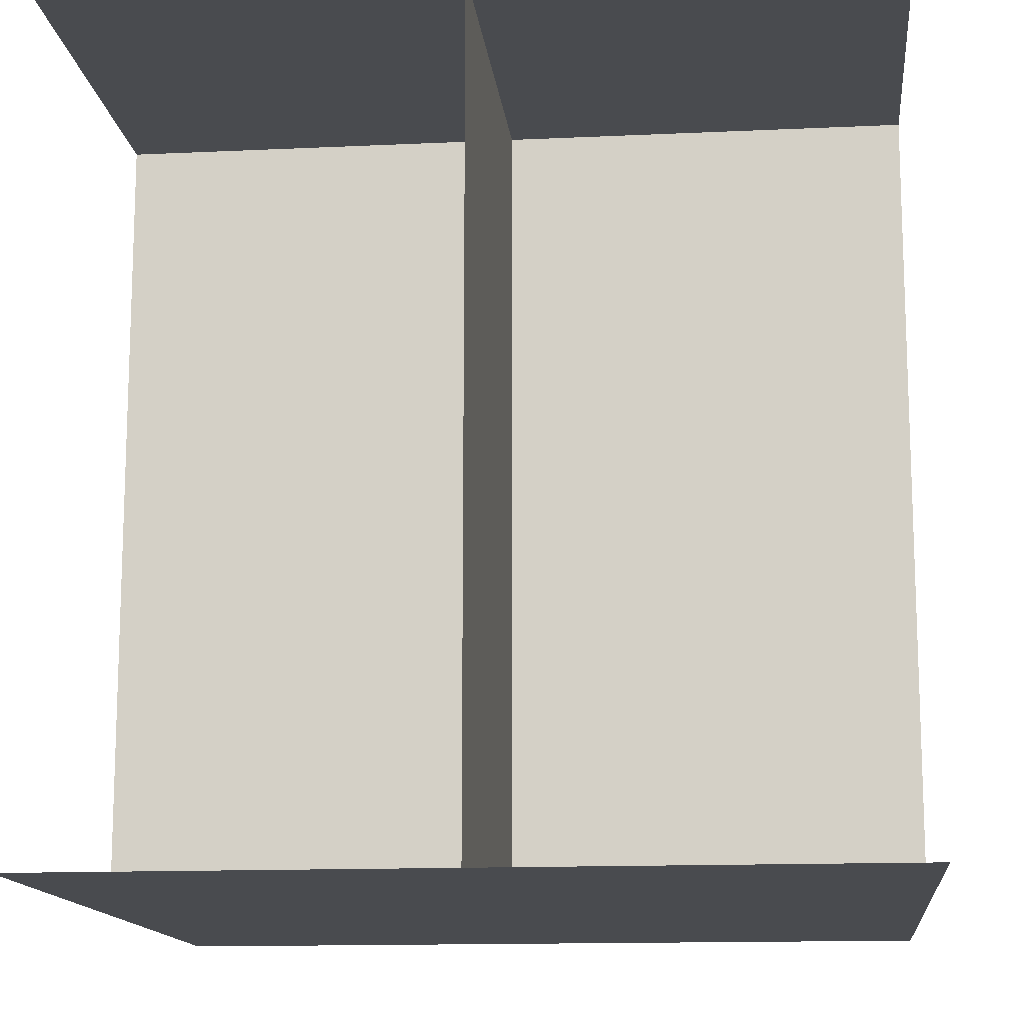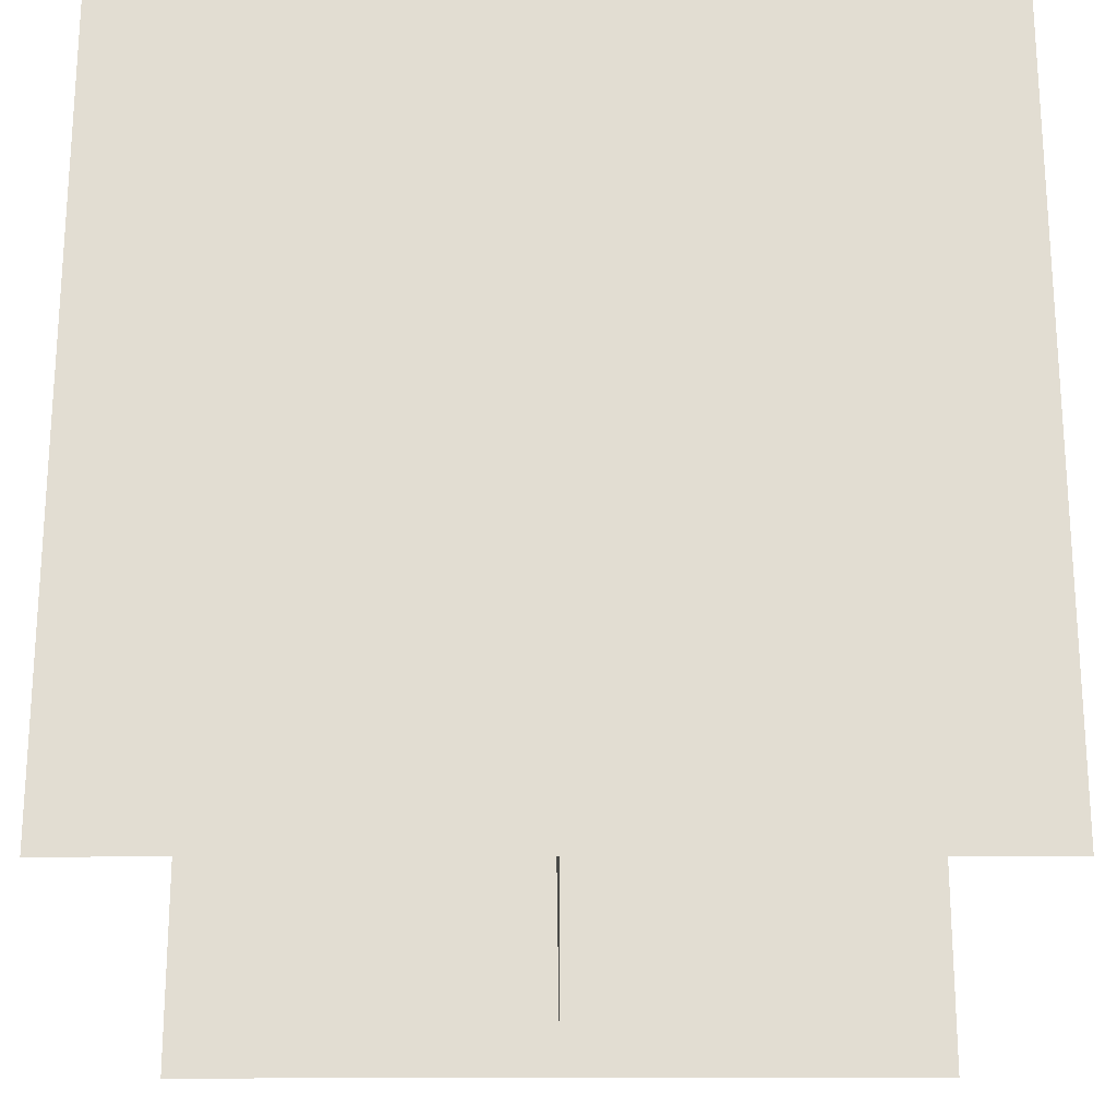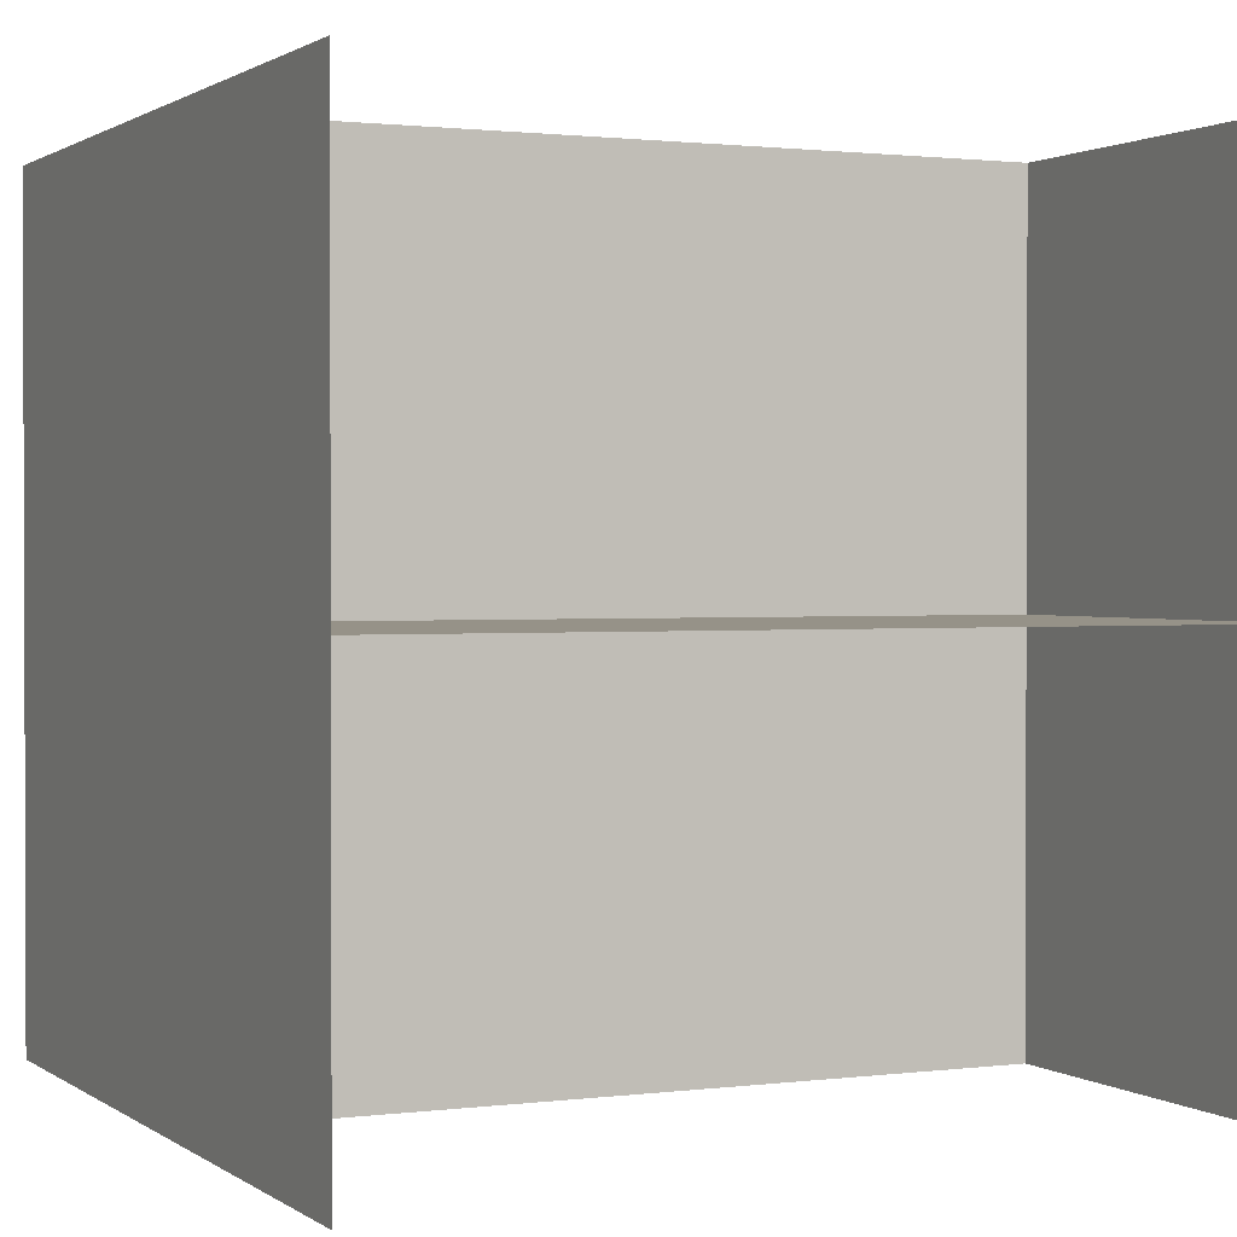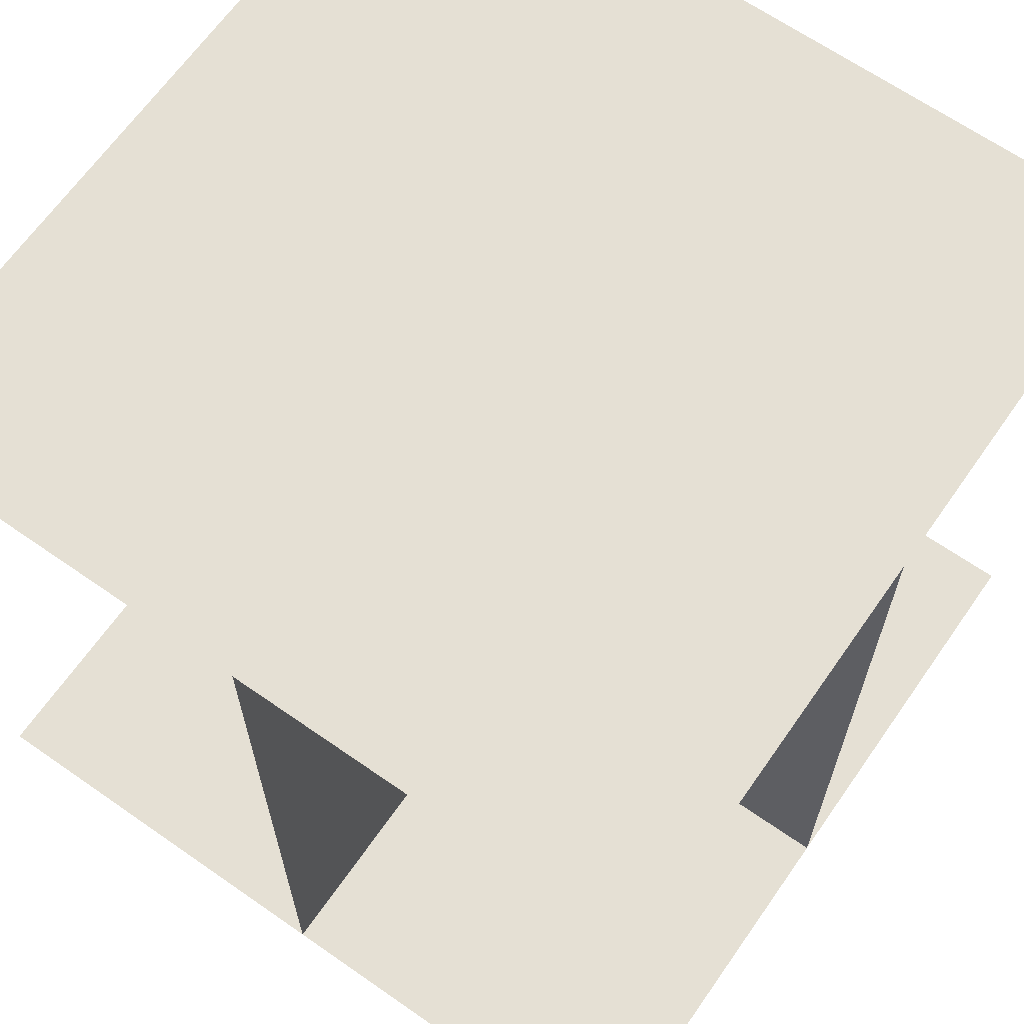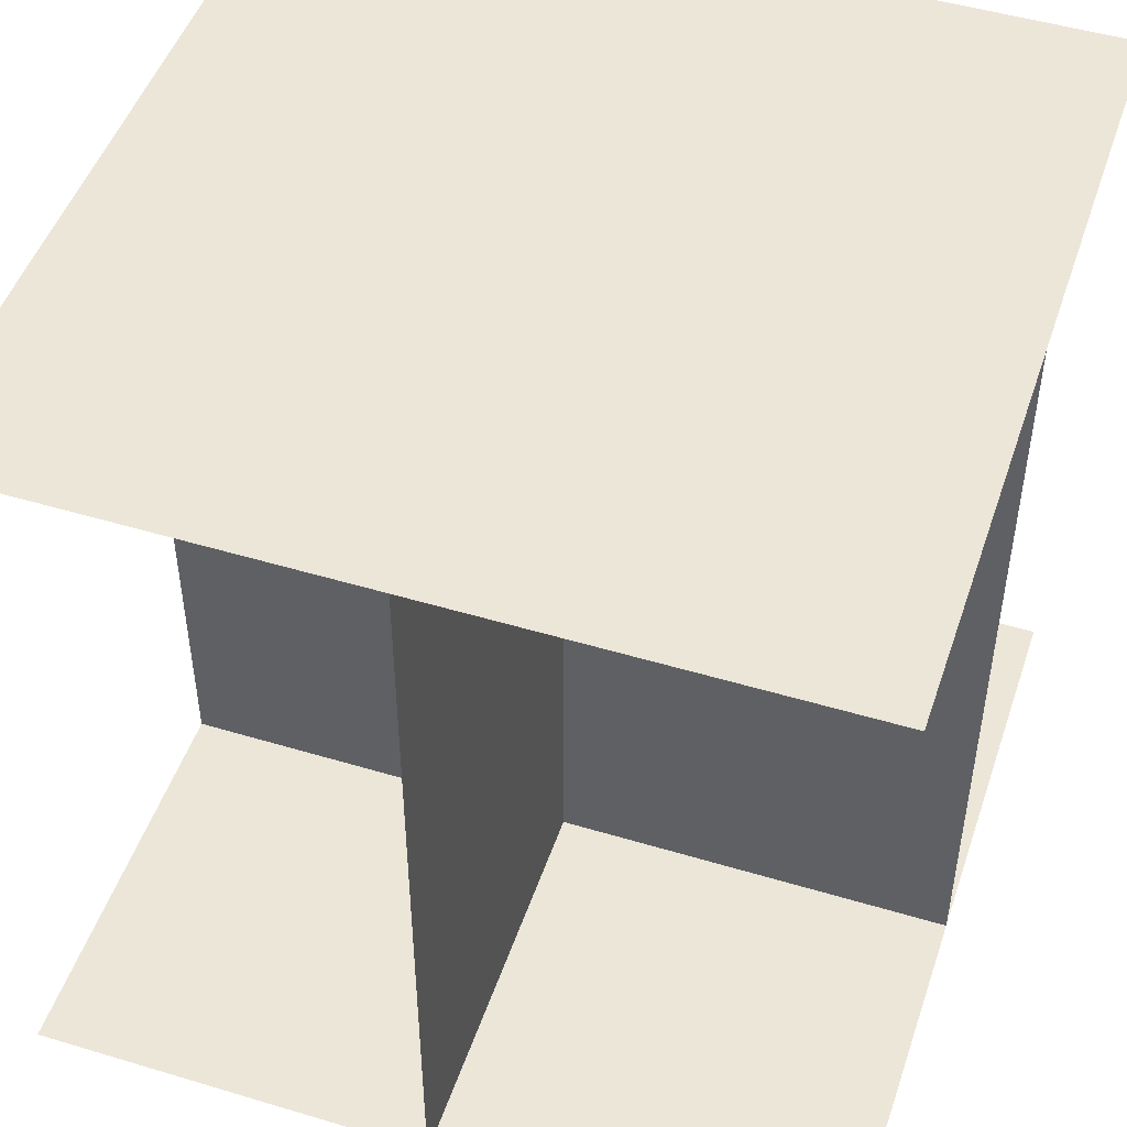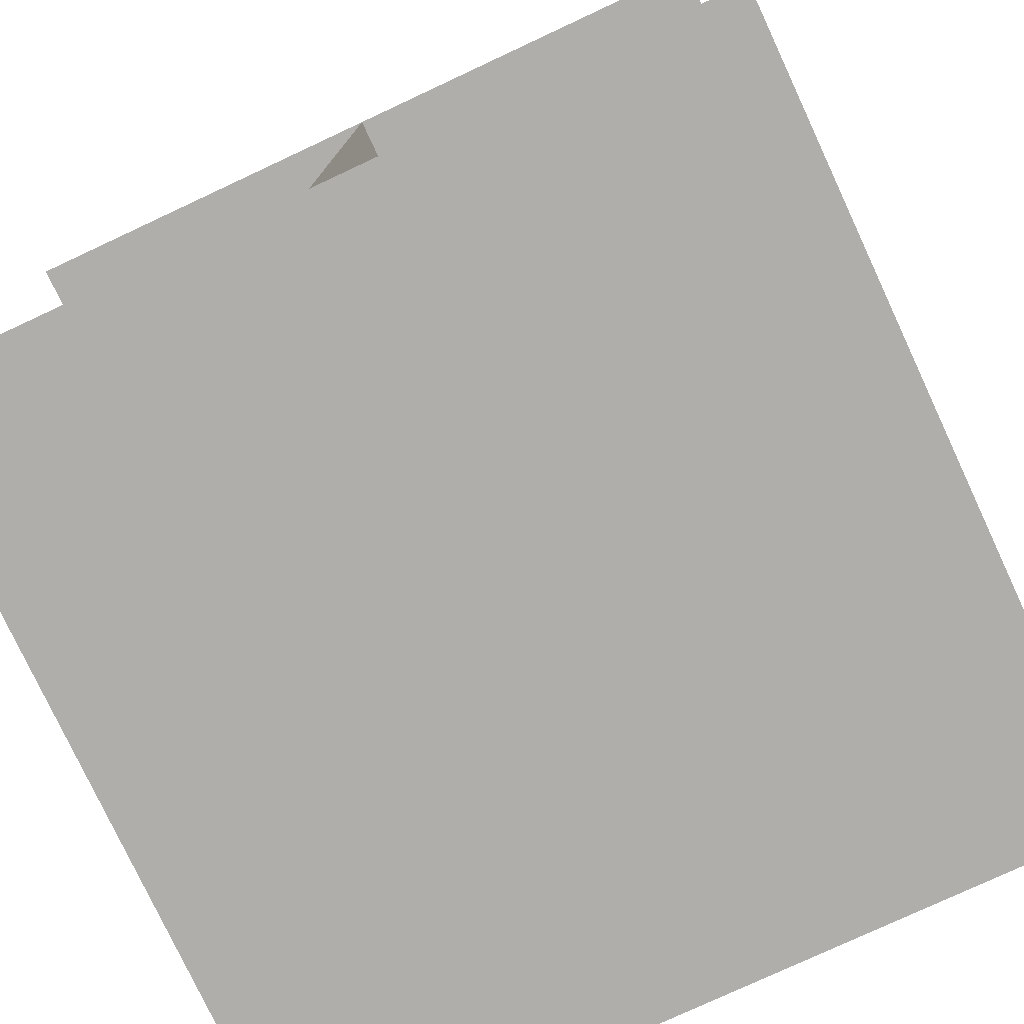
<metadata>
{"format":"obj","ext":"obj","renderer":"f3d","projection":"perspective","resolution":1024,"background":"white","views":[{"elev":-13.7,"azim":96.0,"up":"+Y"},{"elev":-21.9,"azim":0.2,"up":"+Z"},{"elev":1.2,"azim":64.9,"up":"+Z"},{"elev":65.8,"azim":-55.0,"up":"+Y"},{"elev":48.8,"azim":-71.5,"up":"+Y"},{"elev":-77.7,"azim":25.0,"up":"+Y"}]}
</metadata>
<code>
g Case_5.001_Cube.364
v -1 0 -0
v -1 2 -0
v 0 0 -1
v 0 2 -1
v 0 2 0
v 0 0 0
v 1 0 -0
v 1 2 -0
v 0 0 1
v 0 2 1
v 0 2 0
v 0 0 0
v -1 0 1
v -1 2 1
v 1 2 1
v -1 2 -1
v -1 0 -1
v 1 2 -1
v 1 0 -1
v 1 0 1
f 6 5 4 3
f 1 2 5 6
f 12 11 10 9
f 7 8 11 12
f 19 17 13 20
f 18 15 14 16

</code>
